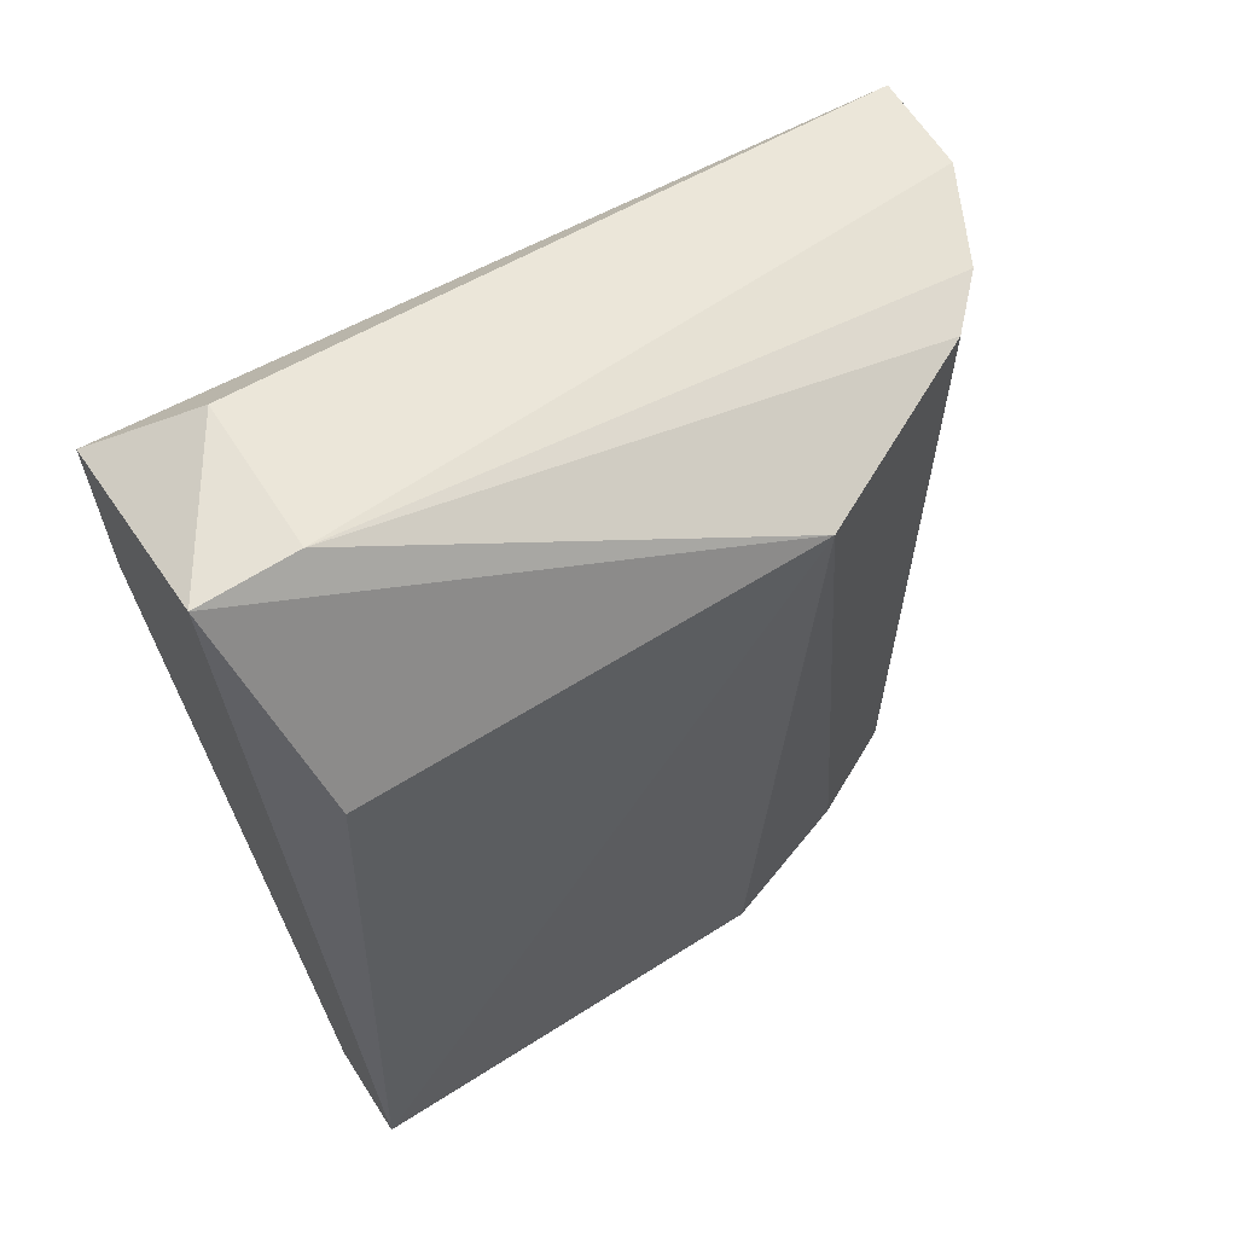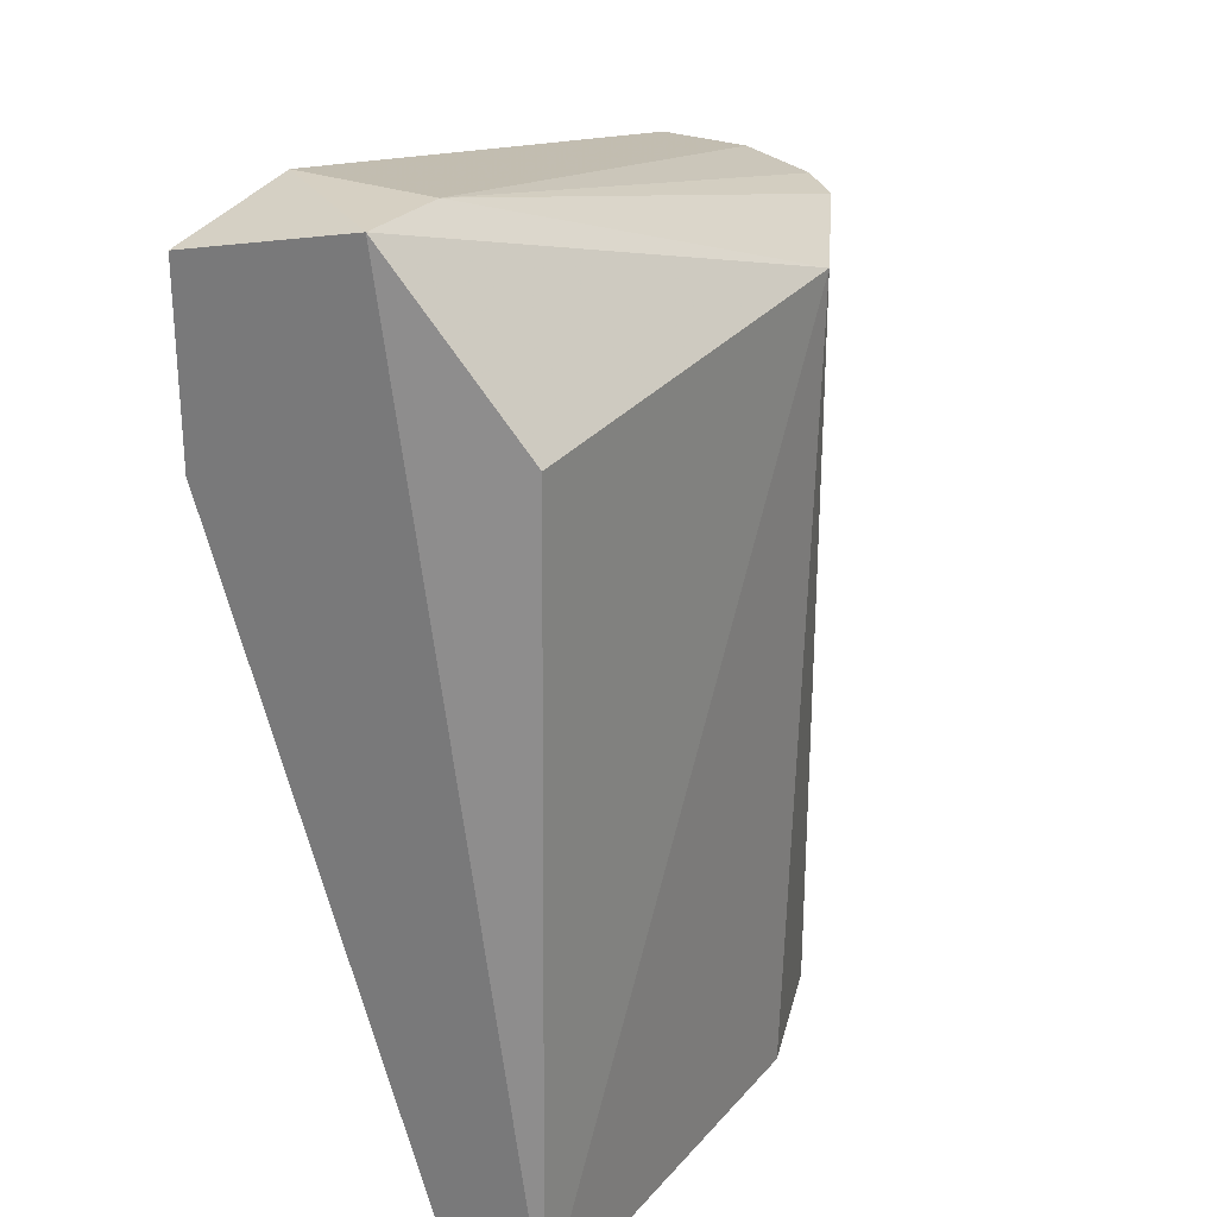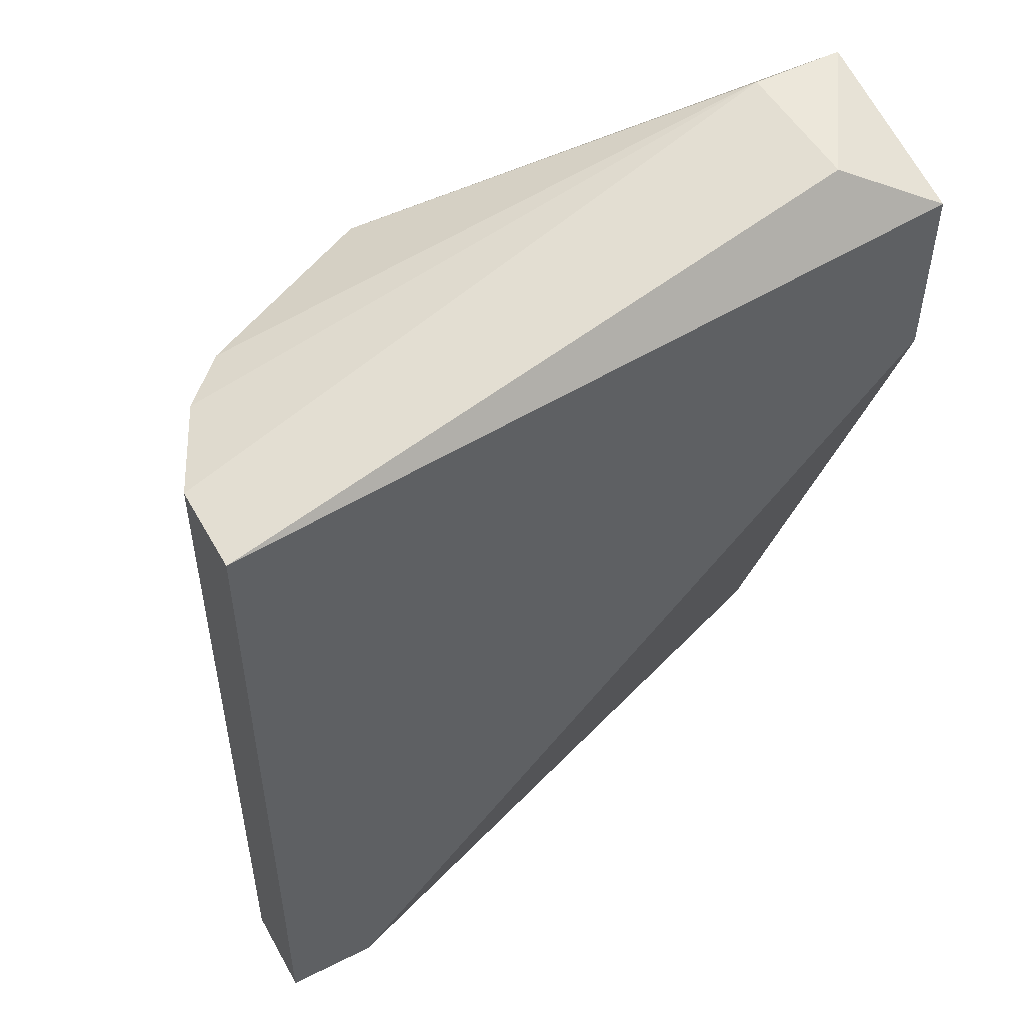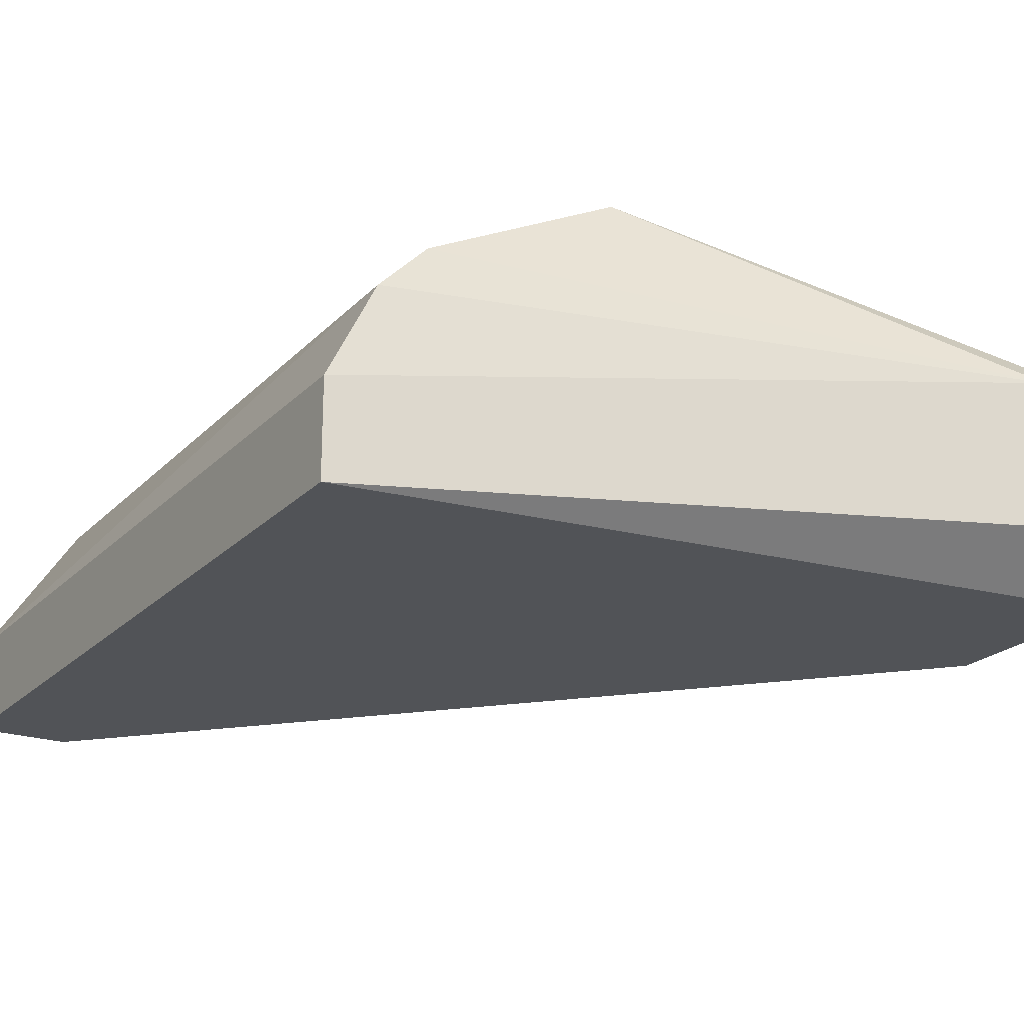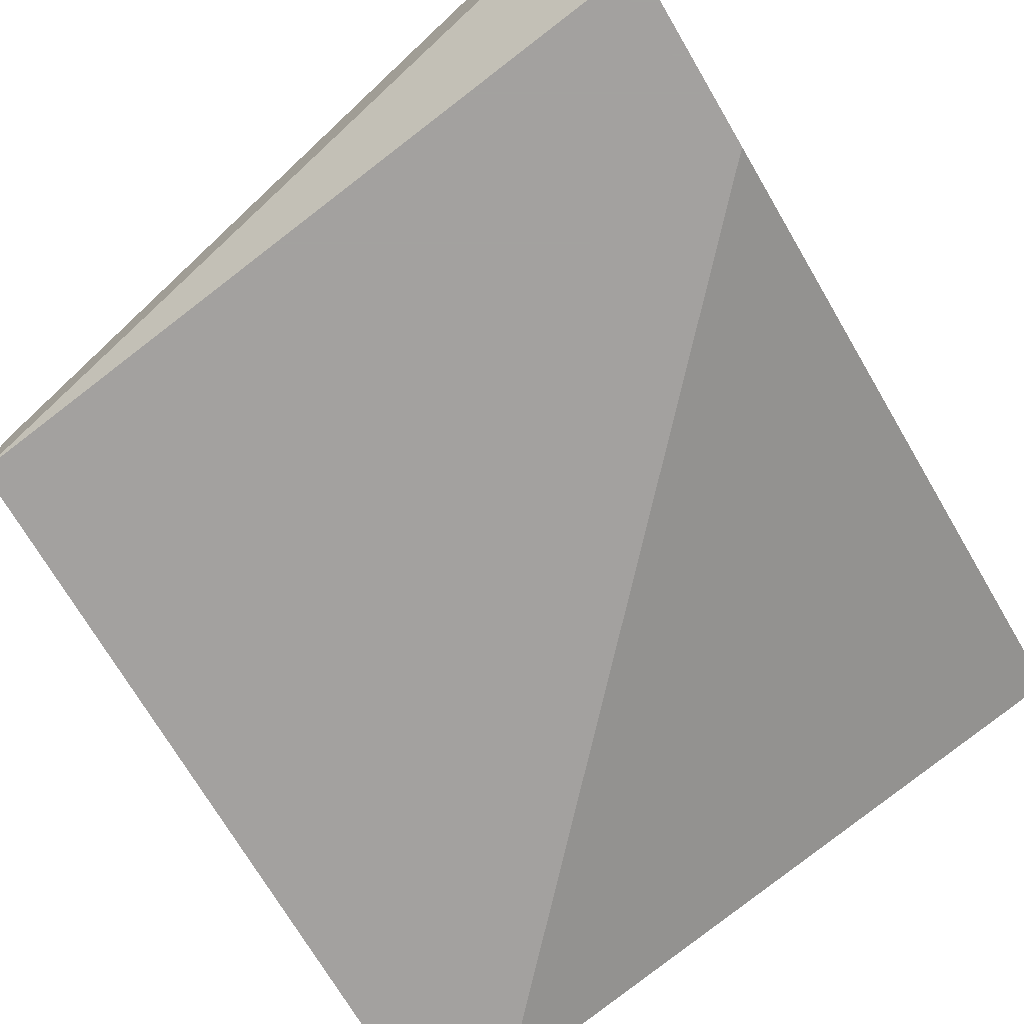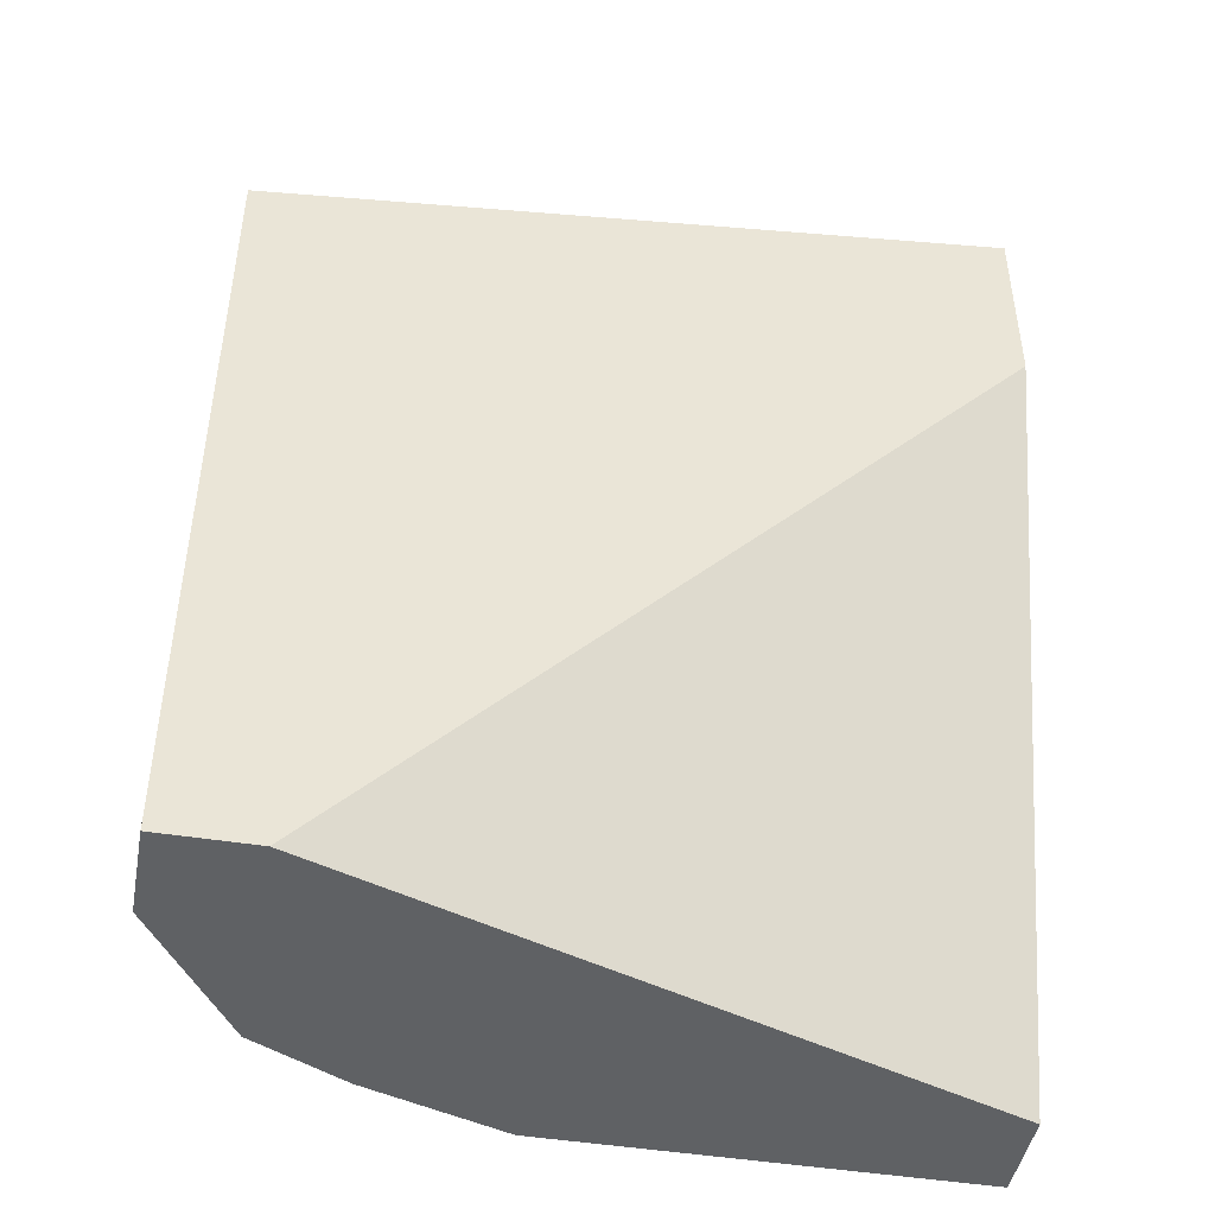
<metadata>
{"format":"obj","ext":"obj","renderer":"f3d","projection":"perspective","resolution":1024,"background":"white","views":[{"elev":64.1,"azim":147.3,"up":"+Z"},{"elev":26.5,"azim":121.3,"up":"+Z"},{"elev":51.3,"azim":-28.6,"up":"+Z"},{"elev":-21.8,"azim":-31.1,"up":"+Y"},{"elev":-72.3,"azim":30.5,"up":"+Y"},{"elev":-45.8,"azim":-10.5,"up":"+Z"}]}
</metadata>
<code>
v -0.06031 -0.01453 0.0177
v -0.03885 -0.0181 0.05347
v -0.04242 -0.0181 0.05347
v -0.06747 -0.02526 0.0177
v -0.03885 -0.01632 0.0177
v -0.05673 -0.01274 0.0481
v -0.03885 -0.02526 0.05168
v -0.06747 -0.02526 0.0481
v -0.03885 -0.01274 0.0177
v -0.06567 -0.0181 0.0481
v -0.04029 -0.01337 0.04684
v -0.03885 -0.02526 0.04453
v -0.06747 -0.02168 0.0177
v -0.05494 -0.01274 0.0177
v -0.06389 -0.02526 0.0177
v -0.06389 -0.01632 0.0177
v -0.04242 -0.02347 0.05347
v -0.06389 -0.01632 0.0481
v -0.06747 -0.02168 0.0481
f 10 13 19
f 4 1 5
f 3 2 6
f 5 2 7
f 4 7 8
f 5 1 9
f 2 5 9
f 6 2 11
f 2 9 11
f 9 6 11
f 7 4 12
f 5 7 12
f 1 4 13
f 4 8 13
f 1 6 14
f 9 1 14
f 6 9 14
f 4 5 15
f 12 4 15
f 5 12 15
f 6 1 16
f 1 13 16
f 13 10 16
f 2 3 17
f 7 2 17
f 3 8 17
f 8 7 17
f 3 6 18
f 10 3 18
f 6 16 18
f 16 10 18
f 8 3 19
f 3 10 19
f 13 8 19

</code>
